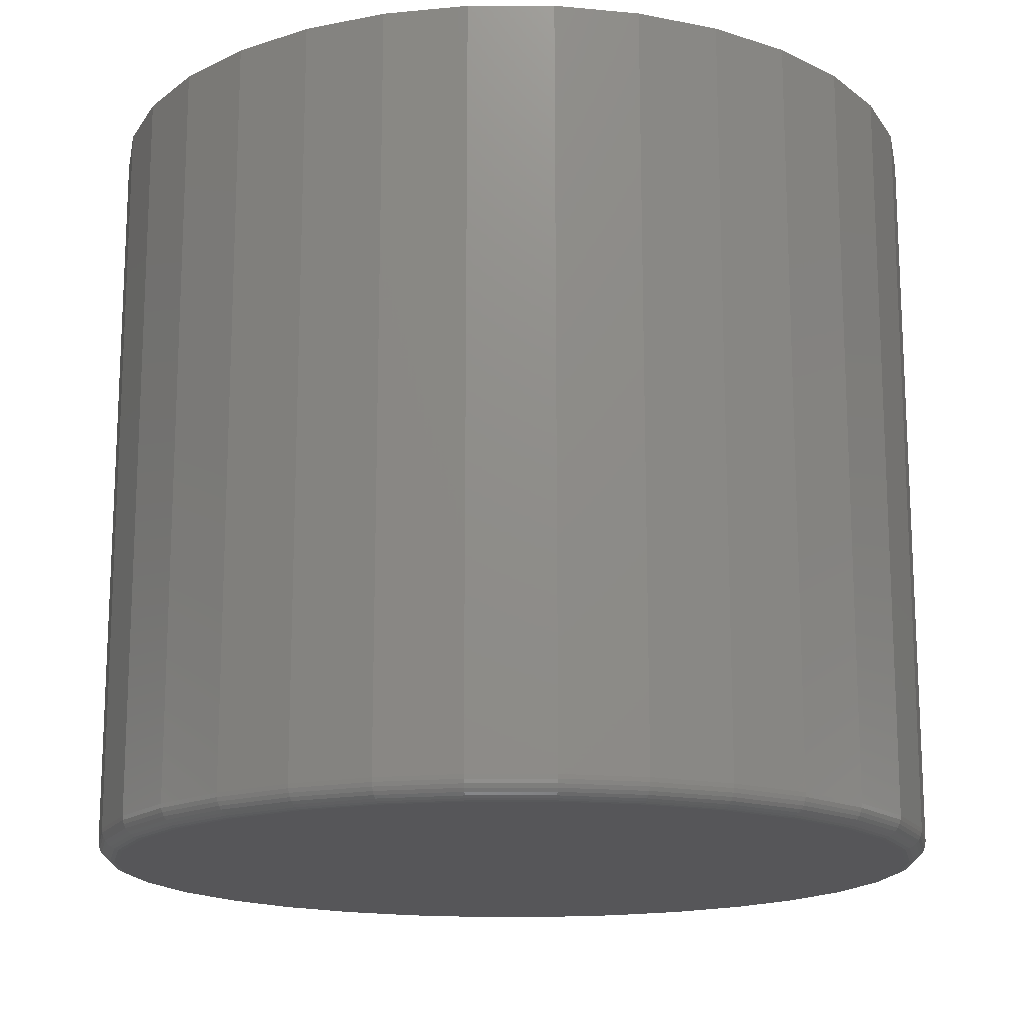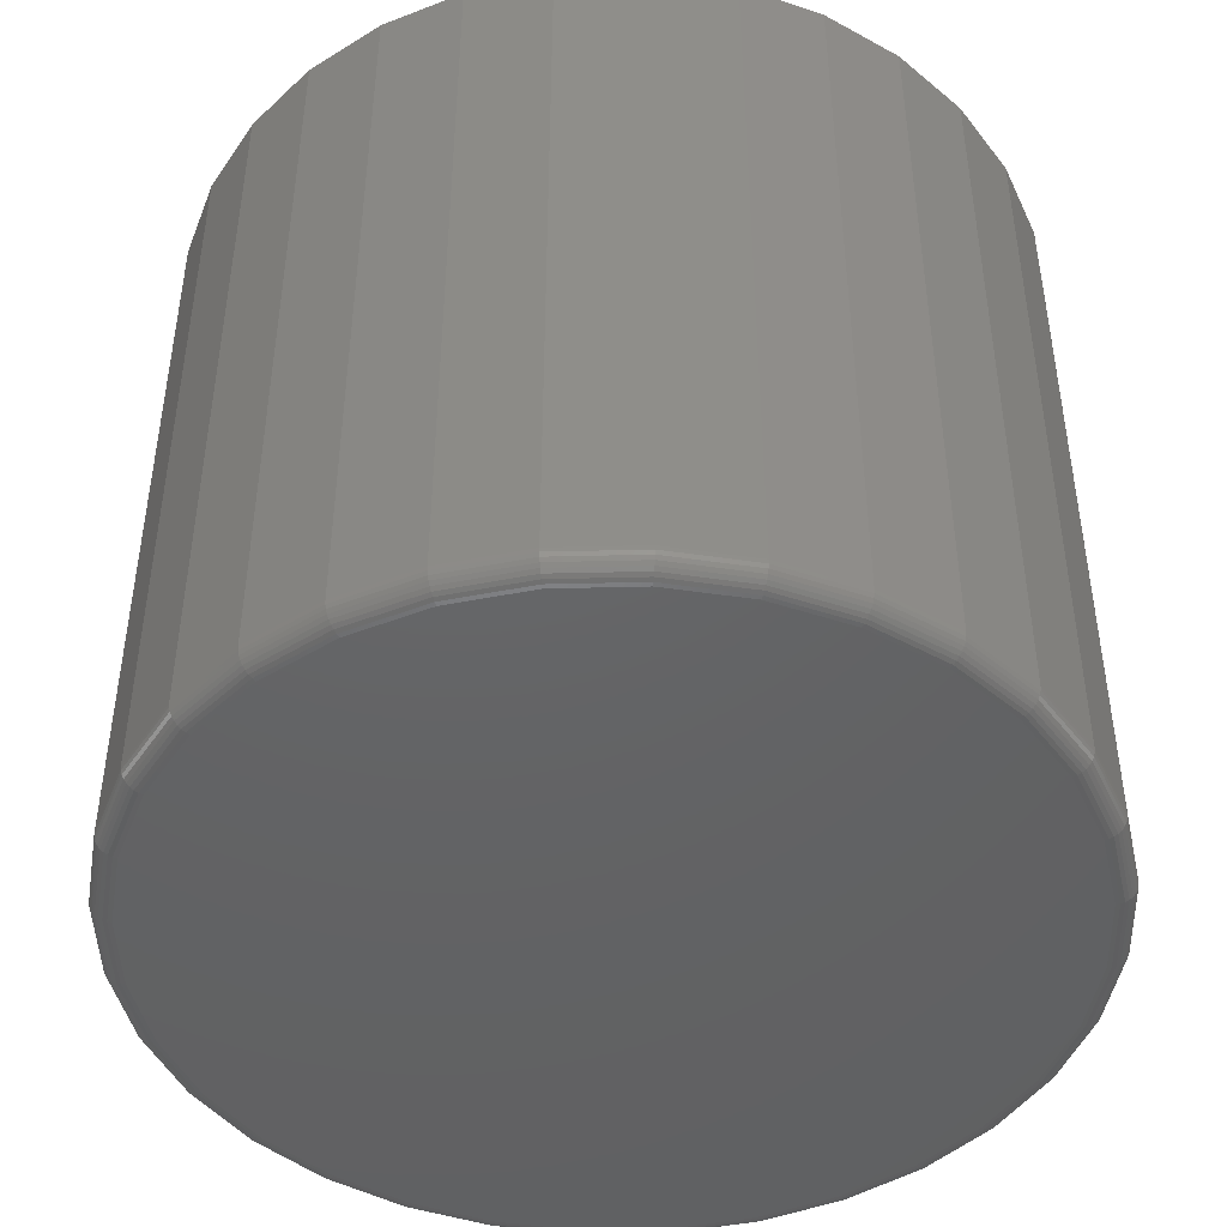
<metadata>
{"format":"stl","ext":"stl","renderer":"f3d","projection":"perspective","resolution":1024,"background":"white","views":[{"elev":-16.2,"azim":-140.5,"up":"+Y"},{"elev":-45.6,"azim":-60.3,"up":"+Y"}]}
</metadata>
<code>
# stl→obj: 320 verts, 636 faces
v -0.05066 -0.5703 0.2845
v 0.06645 -0.5703 0.2845
v 0.007895 -0.5703 0.2903
v 0.1228 -0.5703 0.2674
v -0.107 -0.5703 0.2674
v 0.1747 -0.5703 0.2397
v -0.1589 -0.5703 0.2397
v 0.2201 -0.5703 0.2024
v -0.2044 -0.5703 0.2024
v 0.2575 -0.5703 0.1569
v -0.2417 -0.5703 0.1569
v 0.2852 -0.5703 0.105
v -0.2694 -0.5703 0.105
v 0.3023 -0.5703 0.04869
v -0.2865 -0.5703 0.04869
v 0.3081 -0.5703 -0.009868
v -0.2923 -0.5703 -0.009868
v 0.3023 -0.5703 -0.06843
v -0.2865 -0.5703 -0.06843
v 0.2852 -0.5703 -0.1247
v -0.2694 -0.5703 -0.1247
v 0.2575 -0.5703 -0.1766
v -0.2417 -0.5703 -0.1766
v 0.2201 -0.5703 -0.2221
v -0.2044 -0.5703 -0.2221
v 0.1747 -0.5703 -0.2594
v -0.1589 -0.5703 -0.2594
v 0.1228 -0.5703 -0.2872
v -0.107 -0.5703 -0.2872
v 0.06645 -0.5703 -0.3043
v -0.05066 -0.5703 -0.3043
v 0.007895 -0.5703 -0.31
v 0.3237 2.016e-16 -0.009868
v 0.3237 -0.5547 -0.009868
v 0.3176 1.941e-16 -0.07148
v 0.3176 -0.5547 -0.07148
v 0.2996 1.855e-16 -0.1307
v 0.2996 -0.5547 -0.1307
v 0.2705 1.762e-16 -0.1853
v 0.2705 -0.5547 -0.1853
v 0.2312 1.665e-16 -0.2332
v 0.2312 -0.5547 -0.2332
v 0.1833 1.569e-16 -0.2724
v 0.1833 -0.5547 -0.2724
v 0.1287 1.476e-16 -0.3016
v 0.1287 -0.5547 -0.3016
v 0.0695 1.39e-16 -0.3196
v 0.0695 -0.5547 -0.3196
v 0.007895 1.315e-16 -0.3257
v 0.007895 -0.5547 -0.3257
v -0.05371 1.253e-16 -0.3196
v -0.05371 -0.5547 -0.3196
v -0.113 1.207e-16 -0.3016
v -0.113 -0.5547 -0.3016
v -0.1675 1.179e-16 -0.2724
v -0.1675 -0.5547 -0.2724
v -0.2154 1.17e-16 -0.2332
v -0.2154 -0.5547 -0.2332
v -0.2547 1.179e-16 -0.1853
v -0.2547 -0.5547 -0.1853
v -0.2839 1.207e-16 -0.1307
v -0.2839 -0.5547 -0.1307
v -0.3018 1.253e-16 -0.07148
v -0.3018 -0.5547 -0.07148
v -0.3079 1.315e-16 -0.009868
v -0.3079 -0.5547 -0.009868
v -0.3018 1.39e-16 0.05174
v -0.3018 -0.5547 0.05174
v -0.2839 1.476e-16 0.111
v -0.2839 -0.5547 0.111
v -0.2547 1.569e-16 0.1656
v -0.2547 -0.5547 0.1656
v -0.2154 1.665e-16 0.2134
v -0.2154 -0.5547 0.2134
v -0.1675 1.762e-16 0.2527
v -0.1675 -0.5547 0.2527
v -0.113 1.855e-16 0.2819
v -0.113 -0.5547 0.2819
v -0.05371 1.941e-16 0.2999
v -0.05371 -0.5547 0.2999
v 0.007895 2.016e-16 0.3059
v 0.007895 -0.5547 0.3059
v 0.0695 2.078e-16 0.2999
v 0.0695 -0.5547 0.2999
v 0.1287 2.123e-16 0.2819
v 0.1287 -0.5547 0.2819
v 0.1833 2.152e-16 0.2527
v 0.1833 -0.5547 0.2527
v 0.2312 2.161e-16 0.2134
v 0.2312 -0.5547 0.2134
v 0.2705 2.152e-16 0.1656
v 0.2705 -0.5547 0.1656
v 0.2996 2.123e-16 0.111
v 0.2996 -0.5547 0.111
v 0.3176 2.078e-16 0.05174
v 0.3176 -0.5547 0.05174
v 0.3111 -0.57 -0.009868
v 0.3053 -0.57 -0.06902
v 0.314 -0.5691 -0.009868
v 0.3082 -0.5691 -0.06959
v 0.3167 -0.5677 -0.009868
v 0.3108 -0.5677 -0.07012
v 0.3191 -0.5657 -0.009868
v 0.3131 -0.5657 -0.07058
v 0.3211 -0.5634 -0.009868
v 0.315 -0.5634 -0.07096
v 0.3225 -0.5607 -0.009868
v 0.3164 -0.5607 -0.07124
v 0.3234 -0.5577 -0.009868
v 0.3173 -0.5577 -0.07142
v -0.2895 -0.57 -0.06902
v -0.2953 -0.57 -0.009868
v -0.2924 -0.5691 -0.06959
v -0.2982 -0.5691 -0.009868
v -0.295 -0.5677 -0.07012
v -0.301 -0.5677 -0.009868
v -0.2973 -0.5657 -0.07058
v -0.3033 -0.5657 -0.009868
v -0.2992 -0.5634 -0.07096
v -0.3053 -0.5634 -0.009868
v -0.3007 -0.5607 -0.07124
v -0.3067 -0.5607 -0.009868
v -0.3015 -0.5577 -0.07142
v -0.3076 -0.5577 -0.009868
v -0.2722 -0.57 -0.1259
v -0.2749 -0.5691 -0.127
v -0.2774 -0.5677 -0.1281
v -0.2796 -0.5657 -0.129
v -0.2814 -0.5634 -0.1297
v -0.2828 -0.5607 -0.1303
v -0.2836 -0.5577 -0.1306
v -0.2442 -0.57 -0.1783
v -0.2467 -0.5691 -0.18
v -0.2489 -0.5677 -0.1815
v -0.2509 -0.5657 -0.1828
v -0.2525 -0.5634 -0.1838
v -0.2537 -0.5607 -0.1847
v -0.2544 -0.5577 -0.1851
v -0.2065 -0.57 -0.2243
v -0.2086 -0.5691 -0.2263
v -0.2105 -0.5677 -0.2283
v -0.2122 -0.5657 -0.2299
v -0.2135 -0.5634 -0.2313
v -0.2146 -0.5607 -0.2323
v -0.2152 -0.5577 -0.233
v -0.1606 -0.57 -0.262
v -0.1622 -0.5691 -0.2644
v -0.1637 -0.5677 -0.2667
v -0.165 -0.5657 -0.2686
v -0.1661 -0.5634 -0.2702
v -0.1669 -0.5607 -0.2714
v -0.1674 -0.5577 -0.2722
v -0.1081 -0.57 -0.29
v -0.1093 -0.5691 -0.2927
v -0.1103 -0.5677 -0.2952
v -0.1112 -0.5657 -0.2974
v -0.1119 -0.5634 -0.2992
v -0.1125 -0.5607 -0.3005
v -0.1128 -0.5577 -0.3013
v -0.05126 -0.57 -0.3073
v -0.05183 -0.5691 -0.3101
v -0.05236 -0.5677 -0.3128
v -0.05282 -0.5657 -0.3151
v -0.0532 -0.5634 -0.317
v -0.05348 -0.5607 -0.3184
v -0.05365 -0.5577 -0.3193
v 0.007895 -0.57 -0.3131
v 0.007895 -0.5691 -0.316
v 0.007895 -0.5677 -0.3187
v 0.007895 -0.5657 -0.3211
v 0.007895 -0.5634 -0.323
v 0.007895 -0.5607 -0.3245
v 0.007895 -0.5577 -0.3254
v 0.06705 -0.57 -0.3073
v 0.06762 -0.5691 -0.3101
v 0.06815 -0.5677 -0.3128
v 0.06861 -0.5657 -0.3151
v 0.06899 -0.5634 -0.317
v 0.06927 -0.5607 -0.3184
v 0.06944 -0.5577 -0.3193
v 0.1239 -0.57 -0.29
v 0.1251 -0.5691 -0.2927
v 0.1261 -0.5677 -0.2952
v 0.127 -0.5657 -0.2974
v 0.1277 -0.5634 -0.2992
v 0.1283 -0.5607 -0.3005
v 0.1286 -0.5577 -0.3013
v 0.1764 -0.57 -0.262
v 0.178 -0.5691 -0.2644
v 0.1795 -0.5677 -0.2667
v 0.1808 -0.5657 -0.2686
v 0.1819 -0.5634 -0.2702
v 0.1827 -0.5607 -0.2714
v 0.1832 -0.5577 -0.2722
v 0.2223 -0.57 -0.2243
v 0.2244 -0.5691 -0.2263
v 0.2263 -0.5677 -0.2283
v 0.228 -0.5657 -0.2299
v 0.2293 -0.5634 -0.2313
v 0.2304 -0.5607 -0.2323
v 0.231 -0.5577 -0.233
v 0.26 -0.57 -0.1783
v 0.2624 -0.5691 -0.18
v 0.2647 -0.5677 -0.1815
v 0.2667 -0.5657 -0.1828
v 0.2683 -0.5634 -0.1838
v 0.2695 -0.5607 -0.1847
v 0.2702 -0.5577 -0.1851
v 0.288 -0.57 -0.1259
v 0.2907 -0.5691 -0.127
v 0.2932 -0.5677 -0.1281
v 0.2954 -0.5657 -0.129
v 0.2972 -0.5634 -0.1297
v 0.2985 -0.5607 -0.1303
v 0.2994 -0.5577 -0.1306
v -0.2895 -0.57 0.04929
v -0.2924 -0.5691 0.04986
v -0.295 -0.5677 0.05038
v -0.2973 -0.5657 0.05085
v -0.2992 -0.5634 0.05123
v -0.3007 -0.5607 0.05151
v -0.3015 -0.5577 0.05168
v 0.3053 -0.57 0.04929
v 0.3082 -0.5691 0.04986
v 0.3108 -0.5677 0.05038
v 0.3131 -0.5657 0.05085
v 0.315 -0.5634 0.05123
v 0.3164 -0.5607 0.05151
v 0.3173 -0.5577 0.05168
v 0.288 -0.57 0.1062
v 0.2907 -0.5691 0.1073
v 0.2932 -0.5677 0.1083
v 0.2954 -0.5657 0.1092
v 0.2972 -0.5634 0.11
v 0.2985 -0.5607 0.1105
v 0.2994 -0.5577 0.1109
v 0.26 -0.57 0.1586
v 0.2624 -0.5691 0.1602
v 0.2647 -0.5677 0.1617
v 0.2667 -0.5657 0.163
v 0.2683 -0.5634 0.1641
v 0.2695 -0.5607 0.1649
v 0.2702 -0.5577 0.1654
v 0.2223 -0.57 0.2045
v 0.2244 -0.5691 0.2066
v 0.2263 -0.5677 0.2085
v 0.228 -0.5657 0.2102
v 0.2293 -0.5634 0.2116
v 0.2304 -0.5607 0.2126
v 0.231 -0.5577 0.2132
v 0.1764 -0.57 0.2422
v 0.178 -0.5691 0.2447
v 0.1795 -0.5677 0.2469
v 0.1808 -0.5657 0.2489
v 0.1819 -0.5634 0.2505
v 0.1827 -0.5607 0.2517
v 0.1832 -0.5577 0.2525
v 0.1239 -0.57 0.2703
v 0.1251 -0.5691 0.273
v 0.1261 -0.5677 0.2755
v 0.127 -0.5657 0.2777
v 0.1277 -0.5634 0.2795
v 0.1283 -0.5607 0.2808
v 0.1286 -0.5577 0.2816
v 0.06705 -0.57 0.2875
v 0.06762 -0.5691 0.2904
v 0.06815 -0.5677 0.293
v 0.06861 -0.5657 0.2954
v 0.06899 -0.5634 0.2973
v 0.06927 -0.5607 0.2987
v 0.06944 -0.5577 0.2996
v 0.007895 -0.57 0.2933
v 0.007895 -0.5691 0.2963
v 0.007895 -0.5677 0.299
v 0.007895 -0.5657 0.3013
v 0.007895 -0.5634 0.3033
v 0.007895 -0.5607 0.3047
v 0.007895 -0.5577 0.3056
v -0.05126 -0.57 0.2875
v -0.05183 -0.5691 0.2904
v -0.05236 -0.5677 0.293
v -0.05282 -0.5657 0.2954
v -0.0532 -0.5634 0.2973
v -0.05348 -0.5607 0.2987
v -0.05365 -0.5577 0.2996
v -0.1081 -0.57 0.2703
v -0.1093 -0.5691 0.273
v -0.1103 -0.5677 0.2755
v -0.1112 -0.5657 0.2777
v -0.1119 -0.5634 0.2795
v -0.1125 -0.5607 0.2808
v -0.1128 -0.5577 0.2816
v -0.1606 -0.57 0.2422
v -0.1622 -0.5691 0.2447
v -0.1637 -0.5677 0.2469
v -0.165 -0.5657 0.2489
v -0.1661 -0.5634 0.2505
v -0.1669 -0.5607 0.2517
v -0.1674 -0.5577 0.2525
v -0.2065 -0.57 0.2045
v -0.2086 -0.5691 0.2066
v -0.2105 -0.5677 0.2085
v -0.2122 -0.5657 0.2102
v -0.2135 -0.5634 0.2116
v -0.2146 -0.5607 0.2126
v -0.2152 -0.5577 0.2132
v -0.2442 -0.57 0.1586
v -0.2467 -0.5691 0.1602
v -0.2489 -0.5677 0.1617
v -0.2509 -0.5657 0.163
v -0.2525 -0.5634 0.1641
v -0.2537 -0.5607 0.1649
v -0.2544 -0.5577 0.1654
v -0.2722 -0.57 0.1062
v -0.2749 -0.5691 0.1073
v -0.2774 -0.5677 0.1083
v -0.2796 -0.5657 0.1092
v -0.2814 -0.5634 0.11
v -0.2828 -0.5607 0.1105
v -0.2836 -0.5577 0.1109
f 1 2 3
f 2 1 4
f 4 1 5
f 4 5 6
f 6 5 7
f 6 7 8
f 8 7 9
f 8 9 10
f 10 9 11
f 10 11 12
f 12 11 13
f 12 13 14
f 14 13 15
f 14 15 16
f 16 15 17
f 16 17 18
f 18 17 19
f 18 19 20
f 20 19 21
f 20 21 22
f 22 21 23
f 22 23 24
f 24 23 25
f 24 25 26
f 26 25 27
f 26 27 28
f 28 27 29
f 28 29 30
f 30 29 31
f 30 31 32
f 33 34 35
f 35 34 36
f 35 36 37
f 37 36 38
f 37 38 39
f 39 38 40
f 39 40 41
f 41 40 42
f 41 42 43
f 43 42 44
f 43 44 45
f 45 44 46
f 45 46 47
f 47 46 48
f 47 48 49
f 49 48 50
f 49 50 51
f 51 50 52
f 51 52 53
f 53 52 54
f 53 54 55
f 55 54 56
f 55 56 57
f 57 56 58
f 57 58 59
f 59 58 60
f 59 60 61
f 61 60 62
f 61 62 63
f 63 62 64
f 63 64 65
f 65 64 66
f 65 66 67
f 67 66 68
f 67 68 69
f 69 68 70
f 69 70 71
f 71 70 72
f 71 72 73
f 73 72 74
f 73 74 75
f 75 74 76
f 75 76 77
f 77 76 78
f 77 78 79
f 79 78 80
f 79 80 81
f 81 80 82
f 81 82 83
f 83 82 84
f 83 84 85
f 85 84 86
f 85 86 87
f 87 86 88
f 87 88 89
f 89 88 90
f 89 90 91
f 91 90 92
f 91 92 93
f 93 92 94
f 93 94 95
f 95 94 96
f 95 96 33
f 33 96 34
f 16 18 97
f 97 18 98
f 97 98 99
f 99 98 100
f 99 100 101
f 101 100 102
f 101 102 103
f 103 102 104
f 103 104 105
f 105 104 106
f 105 106 107
f 107 106 108
f 107 108 109
f 109 108 110
f 109 110 34
f 34 110 36
f 19 17 111
f 111 17 112
f 111 112 113
f 113 112 114
f 113 114 115
f 115 114 116
f 115 116 117
f 117 116 118
f 117 118 119
f 119 118 120
f 119 120 121
f 121 120 122
f 121 122 123
f 123 122 124
f 123 124 64
f 64 124 66
f 21 19 125
f 125 19 111
f 125 111 126
f 126 111 113
f 126 113 127
f 127 113 115
f 127 115 128
f 128 115 117
f 128 117 129
f 129 117 119
f 129 119 130
f 130 119 121
f 130 121 131
f 131 121 123
f 131 123 62
f 62 123 64
f 23 21 132
f 132 21 125
f 132 125 133
f 133 125 126
f 133 126 134
f 134 126 127
f 134 127 135
f 135 127 128
f 135 128 136
f 136 128 129
f 136 129 137
f 137 129 130
f 137 130 138
f 138 130 131
f 138 131 60
f 60 131 62
f 25 23 139
f 139 23 132
f 139 132 140
f 140 132 133
f 140 133 141
f 141 133 134
f 141 134 142
f 142 134 135
f 142 135 143
f 143 135 136
f 143 136 144
f 144 136 137
f 144 137 145
f 145 137 138
f 145 138 58
f 58 138 60
f 27 25 146
f 146 25 139
f 146 139 147
f 147 139 140
f 147 140 148
f 148 140 141
f 148 141 149
f 149 141 142
f 149 142 150
f 150 142 143
f 150 143 151
f 151 143 144
f 151 144 152
f 152 144 145
f 152 145 56
f 56 145 58
f 29 27 153
f 153 27 146
f 153 146 154
f 154 146 147
f 154 147 155
f 155 147 148
f 155 148 156
f 156 148 149
f 156 149 157
f 157 149 150
f 157 150 158
f 158 150 151
f 158 151 159
f 159 151 152
f 159 152 54
f 54 152 56
f 31 29 160
f 160 29 153
f 160 153 161
f 161 153 154
f 161 154 162
f 162 154 155
f 162 155 163
f 163 155 156
f 163 156 164
f 164 156 157
f 164 157 165
f 165 157 158
f 165 158 166
f 166 158 159
f 166 159 52
f 52 159 54
f 32 31 167
f 167 31 160
f 167 160 168
f 168 160 161
f 168 161 169
f 169 161 162
f 169 162 170
f 170 162 163
f 170 163 171
f 171 163 164
f 171 164 172
f 172 164 165
f 172 165 173
f 173 165 166
f 173 166 50
f 50 166 52
f 30 32 174
f 174 32 167
f 174 167 175
f 175 167 168
f 175 168 176
f 176 168 169
f 176 169 177
f 177 169 170
f 177 170 178
f 178 170 171
f 178 171 179
f 179 171 172
f 179 172 180
f 180 172 173
f 180 173 48
f 48 173 50
f 28 30 181
f 181 30 174
f 181 174 182
f 182 174 175
f 182 175 183
f 183 175 176
f 183 176 184
f 184 176 177
f 184 177 185
f 185 177 178
f 185 178 186
f 186 178 179
f 186 179 187
f 187 179 180
f 187 180 46
f 46 180 48
f 26 28 188
f 188 28 181
f 188 181 189
f 189 181 182
f 189 182 190
f 190 182 183
f 190 183 191
f 191 183 184
f 191 184 192
f 192 184 185
f 192 185 193
f 193 185 186
f 193 186 194
f 194 186 187
f 194 187 44
f 44 187 46
f 24 26 195
f 195 26 188
f 195 188 196
f 196 188 189
f 196 189 197
f 197 189 190
f 197 190 198
f 198 190 191
f 198 191 199
f 199 191 192
f 199 192 200
f 200 192 193
f 200 193 201
f 201 193 194
f 201 194 42
f 42 194 44
f 22 24 202
f 202 24 195
f 202 195 203
f 203 195 196
f 203 196 204
f 204 196 197
f 204 197 205
f 205 197 198
f 205 198 206
f 206 198 199
f 206 199 207
f 207 199 200
f 207 200 208
f 208 200 201
f 208 201 40
f 40 201 42
f 20 22 209
f 209 22 202
f 209 202 210
f 210 202 203
f 210 203 211
f 211 203 204
f 211 204 212
f 212 204 205
f 212 205 213
f 213 205 206
f 213 206 214
f 214 206 207
f 214 207 215
f 215 207 208
f 215 208 38
f 38 208 40
f 18 20 98
f 98 20 209
f 98 209 100
f 100 209 210
f 100 210 102
f 102 210 211
f 102 211 104
f 104 211 212
f 104 212 106
f 106 212 213
f 106 213 108
f 108 213 214
f 108 214 110
f 110 214 215
f 110 215 36
f 36 215 38
f 17 15 112
f 112 15 216
f 112 216 114
f 114 216 217
f 114 217 116
f 116 217 218
f 116 218 118
f 118 218 219
f 118 219 120
f 120 219 220
f 120 220 122
f 122 220 221
f 122 221 124
f 124 221 222
f 124 222 66
f 66 222 68
f 14 16 223
f 223 16 97
f 223 97 224
f 224 97 99
f 224 99 225
f 225 99 101
f 225 101 226
f 226 101 103
f 226 103 227
f 227 103 105
f 227 105 228
f 228 105 107
f 228 107 229
f 229 107 109
f 229 109 96
f 96 109 34
f 12 14 230
f 230 14 223
f 230 223 231
f 231 223 224
f 231 224 232
f 232 224 225
f 232 225 233
f 233 225 226
f 233 226 234
f 234 226 227
f 234 227 235
f 235 227 228
f 235 228 236
f 236 228 229
f 236 229 94
f 94 229 96
f 10 12 237
f 237 12 230
f 237 230 238
f 238 230 231
f 238 231 239
f 239 231 232
f 239 232 240
f 240 232 233
f 240 233 241
f 241 233 234
f 241 234 242
f 242 234 235
f 242 235 243
f 243 235 236
f 243 236 92
f 92 236 94
f 8 10 244
f 244 10 237
f 244 237 245
f 245 237 238
f 245 238 246
f 246 238 239
f 246 239 247
f 247 239 240
f 247 240 248
f 248 240 241
f 248 241 249
f 249 241 242
f 249 242 250
f 250 242 243
f 250 243 90
f 90 243 92
f 6 8 251
f 251 8 244
f 251 244 252
f 252 244 245
f 252 245 253
f 253 245 246
f 253 246 254
f 254 246 247
f 254 247 255
f 255 247 248
f 255 248 256
f 256 248 249
f 256 249 257
f 257 249 250
f 257 250 88
f 88 250 90
f 4 6 258
f 258 6 251
f 258 251 259
f 259 251 252
f 259 252 260
f 260 252 253
f 260 253 261
f 261 253 254
f 261 254 262
f 262 254 255
f 262 255 263
f 263 255 256
f 263 256 264
f 264 256 257
f 264 257 86
f 86 257 88
f 2 4 265
f 265 4 258
f 265 258 266
f 266 258 259
f 266 259 267
f 267 259 260
f 267 260 268
f 268 260 261
f 268 261 269
f 269 261 262
f 269 262 270
f 270 262 263
f 270 263 271
f 271 263 264
f 271 264 84
f 84 264 86
f 3 2 272
f 272 2 265
f 272 265 273
f 273 265 266
f 273 266 274
f 274 266 267
f 274 267 275
f 275 267 268
f 275 268 276
f 276 268 269
f 276 269 277
f 277 269 270
f 277 270 278
f 278 270 271
f 278 271 82
f 82 271 84
f 1 3 279
f 279 3 272
f 279 272 280
f 280 272 273
f 280 273 281
f 281 273 274
f 281 274 282
f 282 274 275
f 282 275 283
f 283 275 276
f 283 276 284
f 284 276 277
f 284 277 285
f 285 277 278
f 285 278 80
f 80 278 82
f 5 1 286
f 286 1 279
f 286 279 287
f 287 279 280
f 287 280 288
f 288 280 281
f 288 281 289
f 289 281 282
f 289 282 290
f 290 282 283
f 290 283 291
f 291 283 284
f 291 284 292
f 292 284 285
f 292 285 78
f 78 285 80
f 7 5 293
f 293 5 286
f 293 286 294
f 294 286 287
f 294 287 295
f 295 287 288
f 295 288 296
f 296 288 289
f 296 289 297
f 297 289 290
f 297 290 298
f 298 290 291
f 298 291 299
f 299 291 292
f 299 292 76
f 76 292 78
f 9 7 300
f 300 7 293
f 300 293 301
f 301 293 294
f 301 294 302
f 302 294 295
f 302 295 303
f 303 295 296
f 303 296 304
f 304 296 297
f 304 297 305
f 305 297 298
f 305 298 306
f 306 298 299
f 306 299 74
f 74 299 76
f 11 9 307
f 307 9 300
f 307 300 308
f 308 300 301
f 308 301 309
f 309 301 302
f 309 302 310
f 310 302 303
f 310 303 311
f 311 303 304
f 311 304 312
f 312 304 305
f 312 305 313
f 313 305 306
f 313 306 72
f 72 306 74
f 13 11 314
f 314 11 307
f 314 307 315
f 315 307 308
f 315 308 316
f 316 308 309
f 316 309 317
f 317 309 310
f 317 310 318
f 318 310 311
f 318 311 319
f 319 311 312
f 319 312 320
f 320 312 313
f 320 313 70
f 70 313 72
f 15 13 216
f 216 13 314
f 216 314 217
f 217 314 315
f 217 315 218
f 218 315 316
f 218 316 219
f 219 316 317
f 219 317 220
f 220 317 318
f 220 318 221
f 221 318 319
f 221 319 222
f 222 319 320
f 222 320 68
f 68 320 70
f 81 83 79
f 49 51 47
f 47 51 53
f 47 53 45
f 45 53 55
f 45 55 43
f 43 55 57
f 43 57 41
f 41 57 59
f 41 59 39
f 39 59 61
f 39 61 37
f 37 61 63
f 37 63 35
f 35 63 65
f 35 65 33
f 33 65 67
f 33 67 95
f 95 67 69
f 95 69 93
f 93 69 71
f 93 71 91
f 91 71 73
f 91 73 89
f 89 73 75
f 89 75 87
f 87 75 77
f 87 77 85
f 85 77 79
f 85 79 83

</code>
